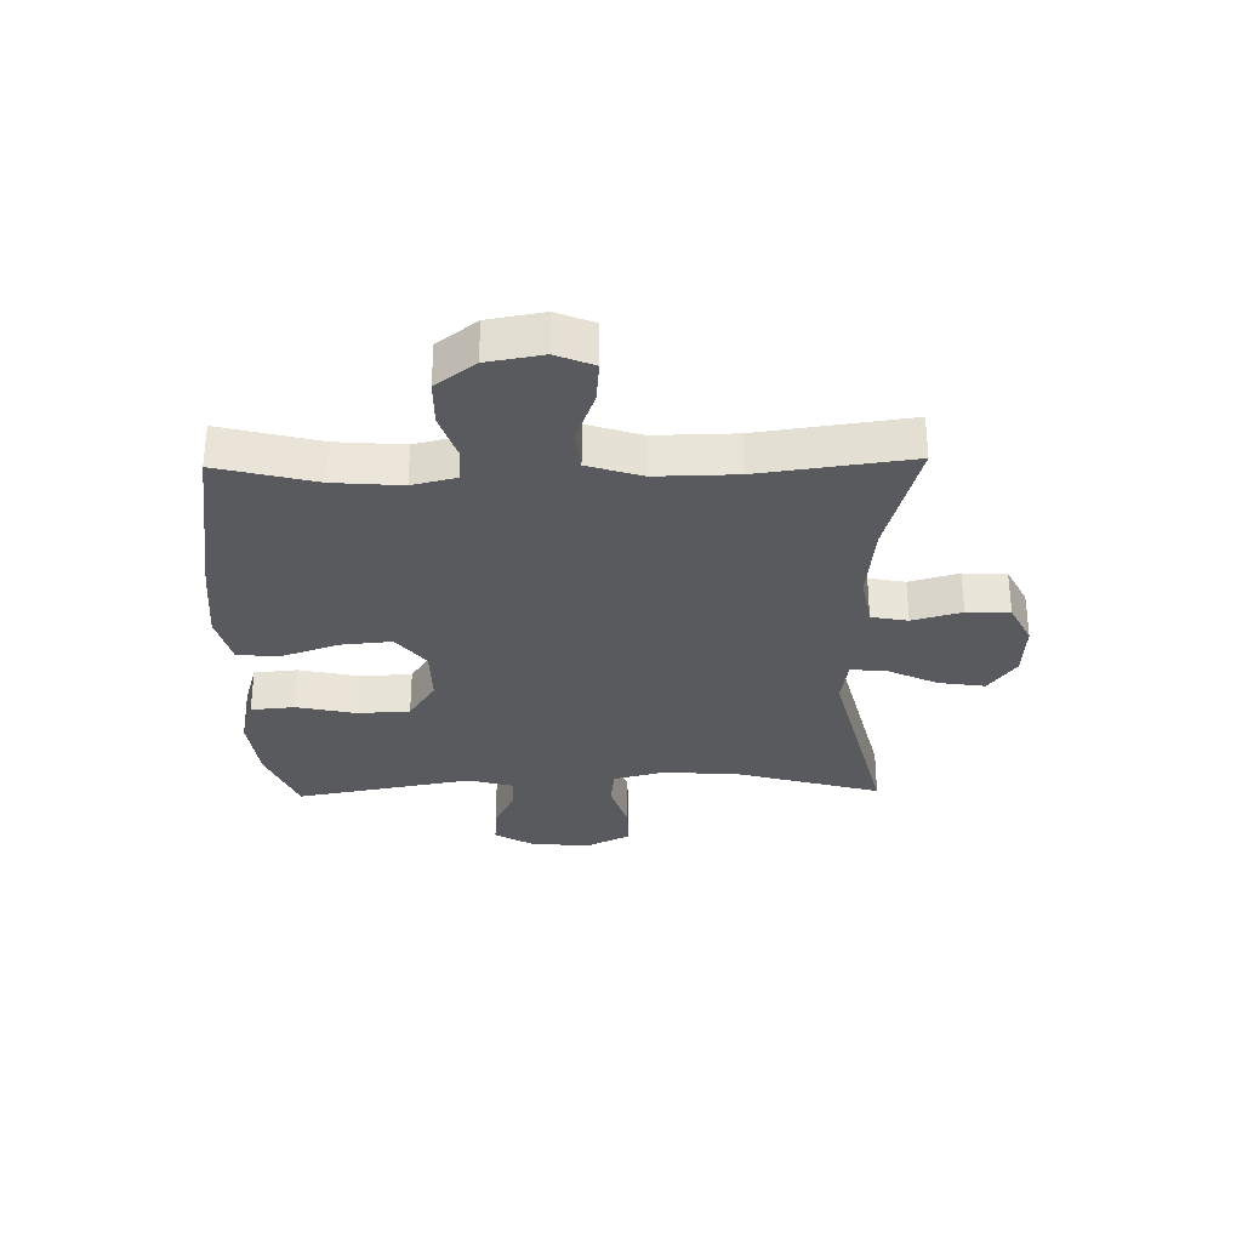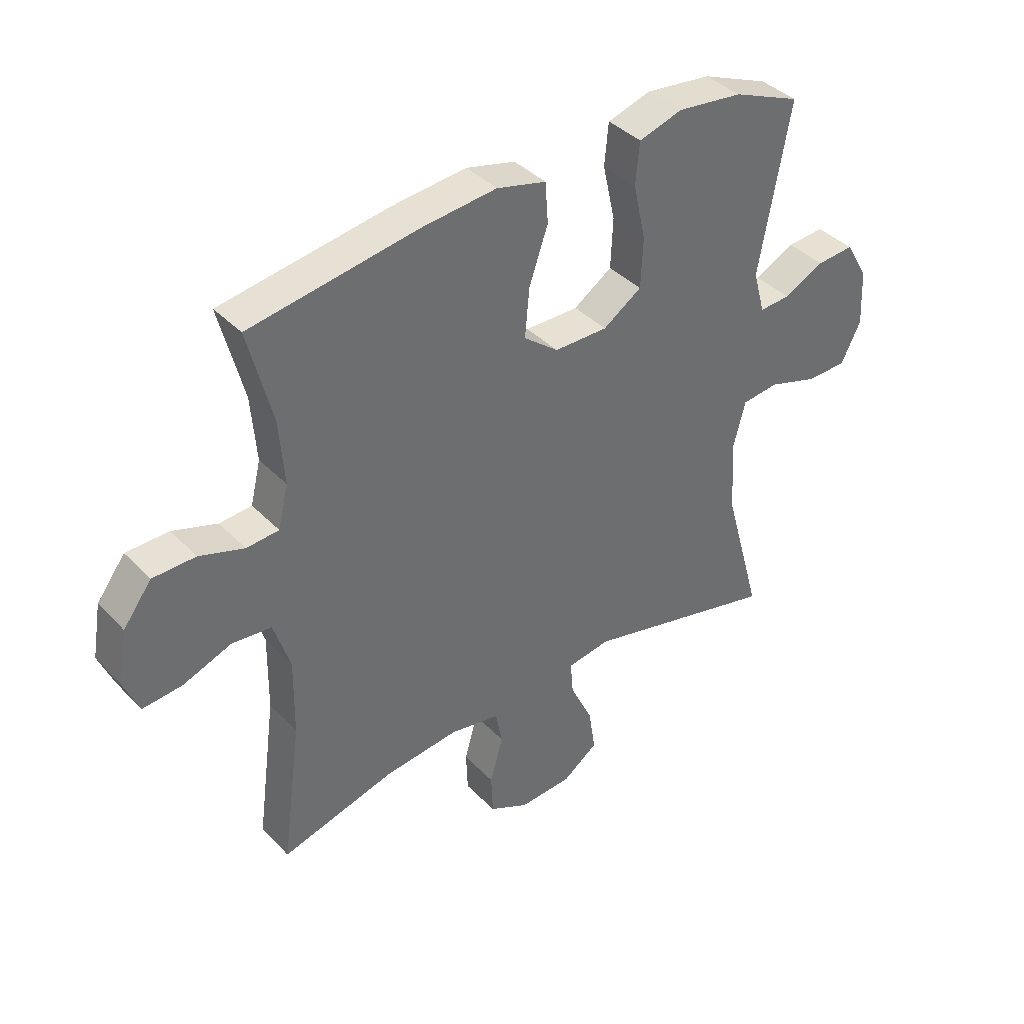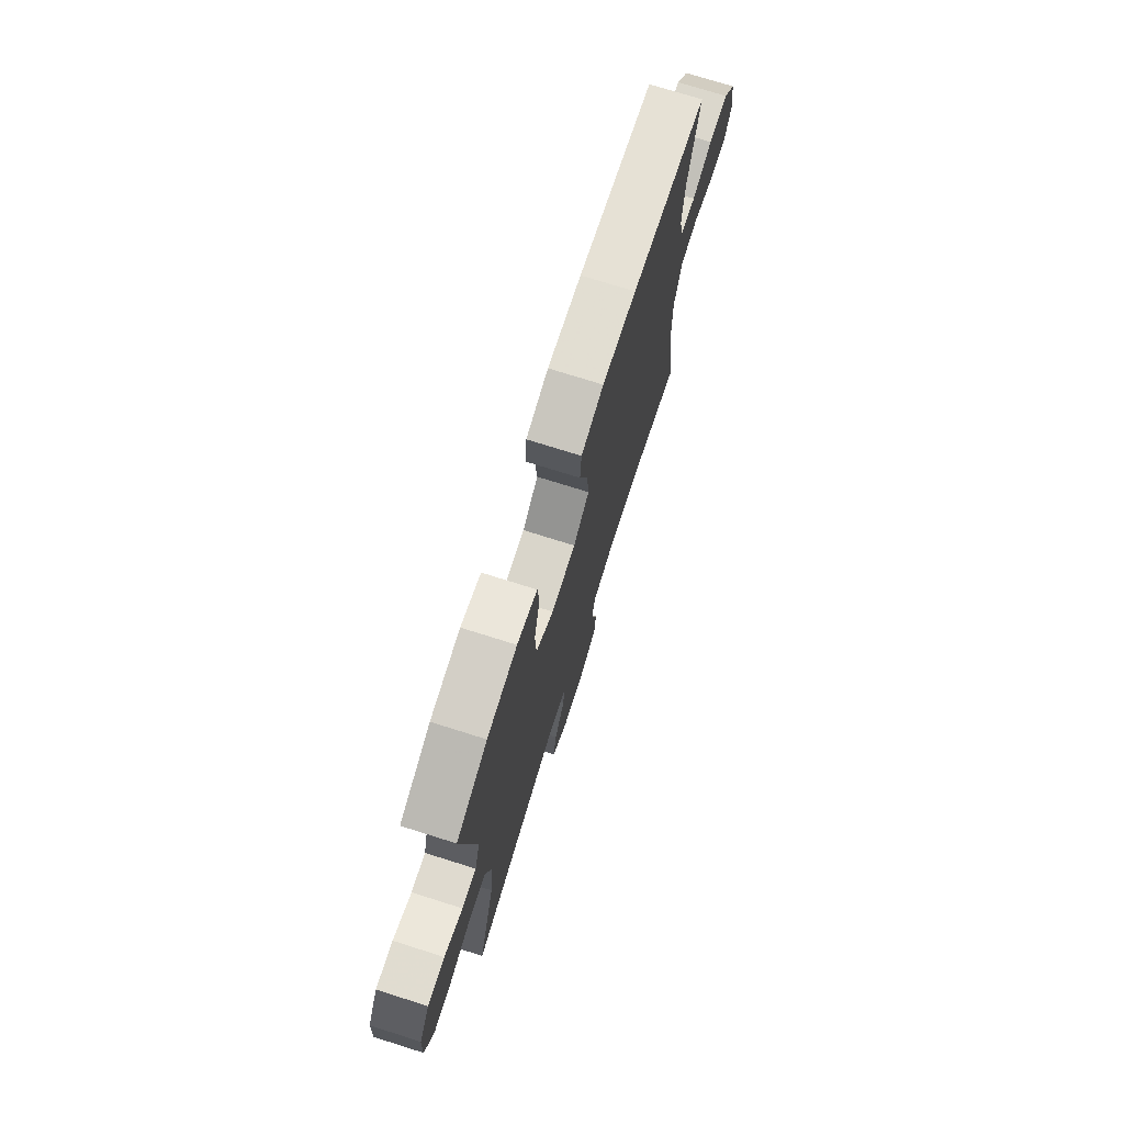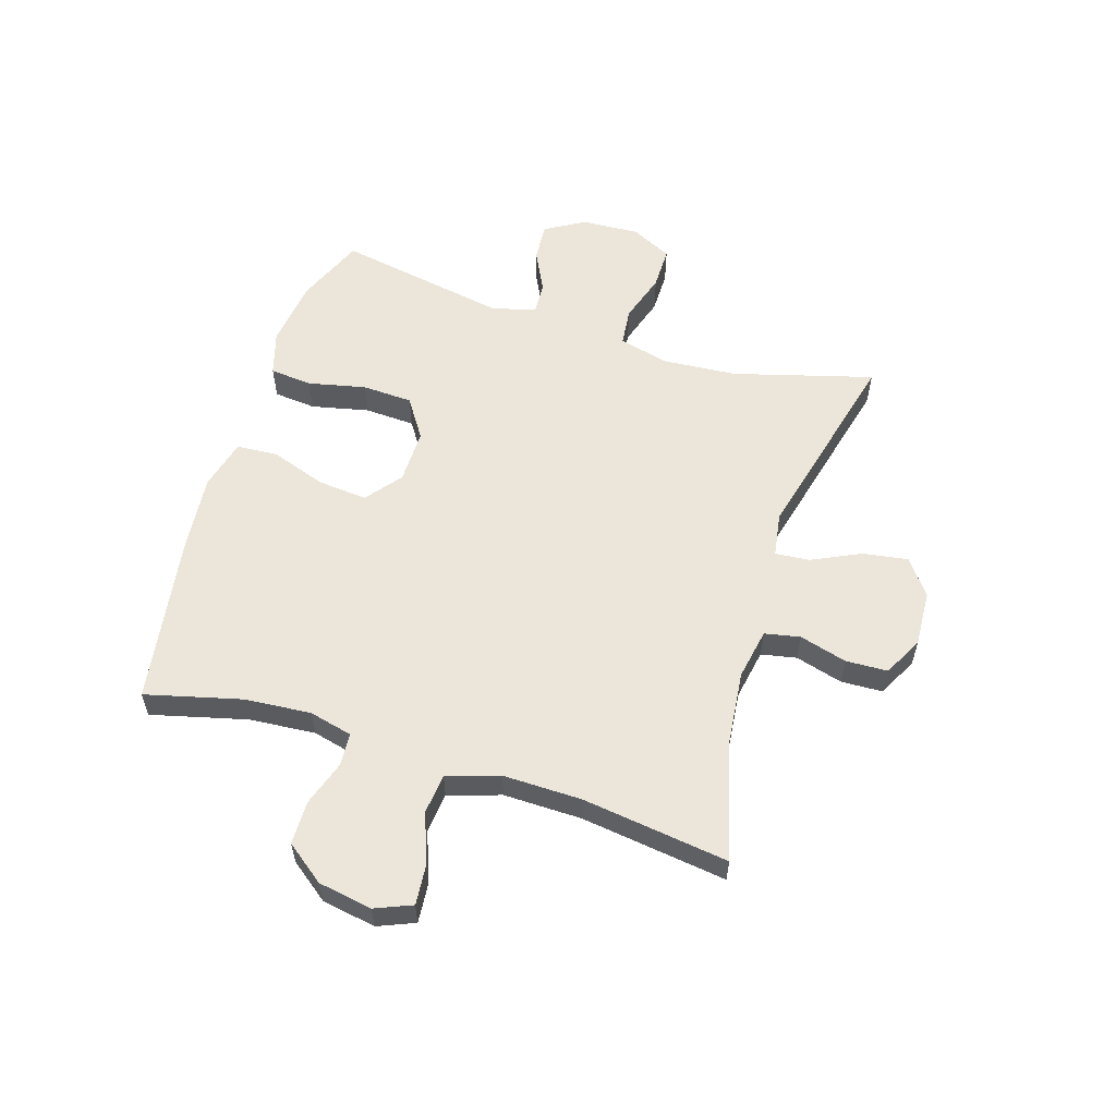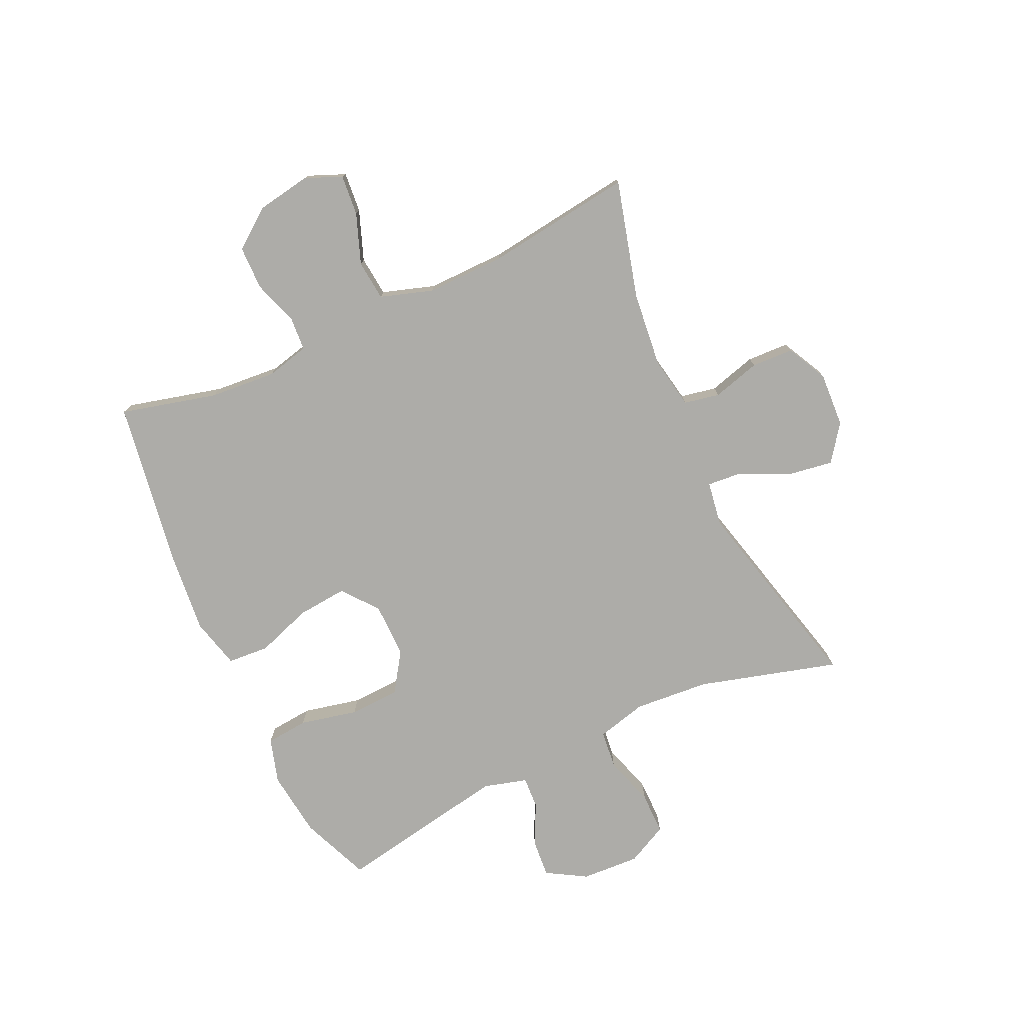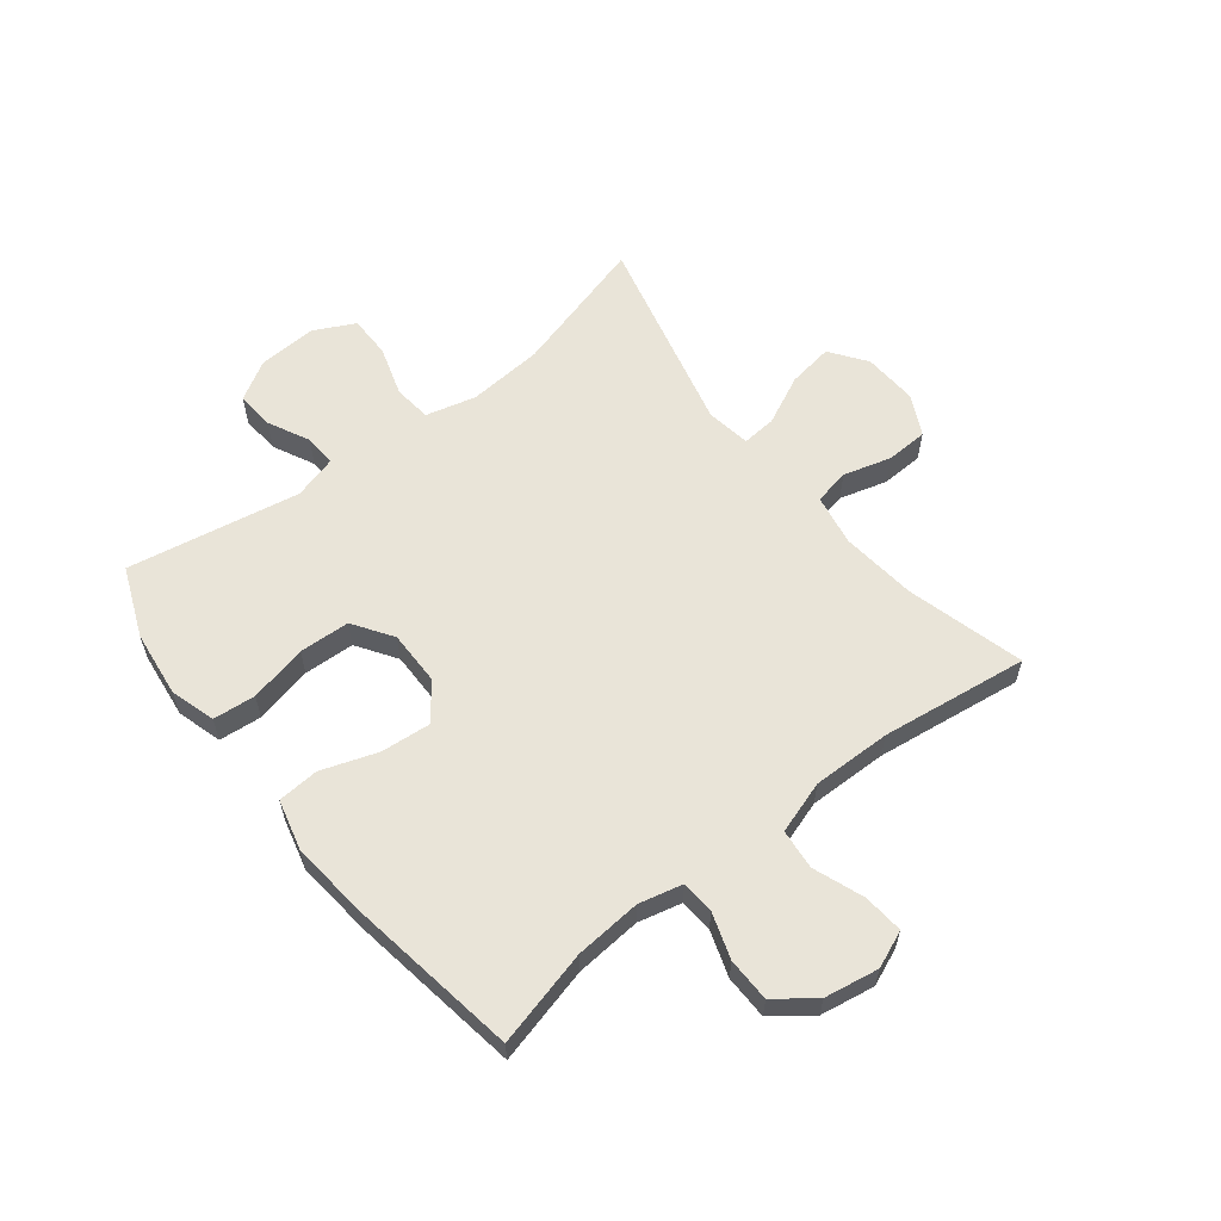
<metadata>
{"format":"obj","ext":"obj","renderer":"f3d","projection":"perspective","resolution":1024,"background":"white","views":[{"elev":-31.2,"azim":91.2,"up":"+Y"},{"elev":39.0,"azim":141.6,"up":"+Z"},{"elev":73.9,"azim":-72.5,"up":"+Z"},{"elev":57.4,"azim":107.4,"up":"+Y"},{"elev":-76.7,"azim":114.8,"up":"+Y"},{"elev":59.8,"azim":51.8,"up":"+Y"}]}
</metadata>
<code>
v 0.5 0.07 -0.5
v 0.299 0.07 -0.446
v 0.169 0.07 -0.432
v 0.081 0.07 -0.448
v 0.069 0.07 -0.509
v 0.092 0.07 -0.591
v 0.089 0.07 -0.663
v 0.02 0.07 -0.698
v -0.074 0.07 -0.693
v -0.136 0.07 -0.648
v -0.124 0.07 -0.57
v -0.084 0.07 -0.486
v -0.079 0.07 -0.427
v -0.155 0.07 -0.415
v -0.5 0.07 -0.5
v -0.433 0.07 -0.261
v -0.423 0.07 -0.132
v -0.445 0.07 -0.046
v -0.51 0.07 -0.039
v -0.596 0.07 -0.066
v -0.669 0.07 -0.066
v -0.704 0.07 0.004
v -0.699 0.07 0.104
v -0.659 0.07 0.172
v -0.593 0.07 0.167
v -0.522 0.07 0.132
v -0.467 0.07 0.129
v -0.446 0.07 0.204
v -0.5 0.07 0.5
v -0.381 0.07 0.549
v -0.266 0.07 0.563
v -0.189 0.07 0.54
v -0.182 0.07 0.467
v -0.204 0.07 0.368
v -0.2 0.07 0.281
v -0.132 0.07 0.236
v -0.038 0.07 0.237
v 0.023 0.07 0.285
v 0.015 0.07 0.371
v -0.018 0.07 0.466
v -0.013 0.07 0.537
v 0.074 0.07 0.559
v 0.206 0.07 0.546
v 0.5 0.07 0.5
v 0.458 0.07 0.335
v 0.449 0.07 0.221
v 0.467 0.07 0.147
v 0.524 0.07 0.143
v 0.602 0.07 0.169
v 0.677 0.07 0.168
v 0.727 0.07 0.102
v 0.743 0.07 0.009
v 0.717 0.07 -0.054
v 0.648 0.07 -0.048
v 0.562 0.07 -0.016
v 0.493 0.07 -0.023
v 0.464 0.07 -0.113
v 0.466 0.07 -0.248
v 0.5 0 -0.5
v 0.299 0 -0.446
v 0.169 0 -0.432
v 0.081 0 -0.448
v 0.069 0 -0.509
v 0.092 0 -0.591
v 0.089 0 -0.663
v 0.02 0 -0.698
v -0.074 0 -0.693
v -0.136 0 -0.648
v -0.124 0 -0.57
v -0.084 0 -0.486
v -0.079 0 -0.427
v -0.155 0 -0.415
v -0.5 0 -0.5
v -0.433 0 -0.261
v -0.423 0 -0.132
v -0.445 0 -0.046
v -0.51 0 -0.039
v -0.596 0 -0.066
v -0.669 0 -0.066
v -0.704 0 0.004
v -0.699 0 0.104
v -0.659 0 0.172
v -0.593 0 0.167
v -0.522 0 0.132
v -0.467 0 0.129
v -0.446 0 0.204
v -0.5 0 0.5
v -0.381 0 0.549
v -0.266 0 0.563
v -0.189 0 0.54
v -0.182 0 0.467
v -0.204 0 0.368
v -0.2 0 0.281
v -0.132 0 0.236
v -0.038 0 0.237
v 0.023 0 0.285
v 0.015 0 0.371
v -0.018 0 0.466
v -0.013 0 0.537
v 0.074 0 0.559
v 0.206 0 0.546
v 0.5 0 0.5
v 0.458 0 0.335
v 0.449 0 0.221
v 0.467 0 0.147
v 0.524 0 0.143
v 0.602 0 0.169
v 0.677 0 0.168
v 0.727 0 0.102
v 0.743 0 0.009
v 0.717 0 -0.054
v 0.648 0 -0.048
v 0.562 0 -0.016
v 0.493 0 -0.023
v 0.464 0 -0.113
v 0.466 0 -0.248
f 52 53 54 55
f 52 55 56
f 51 52 56
f 48 49 50 51
f 47 48 51 56
f 46 47 56 57
f 42 43 44 45
f 42 45 46
f 39 40 41 42
f 38 39 42 46
f 37 38 46 57
f 31 32 33 34
f 31 34 35
f 28 29 30 31
f 27 28 31 35
f 23 24 25 26
f 23 26 27
f 22 23 27
f 19 20 21 22
f 18 19 22 27
f 17 18 27 35
f 14 15 16
f 13 14 16 17
f 9 10 11 12
f 9 12 13
f 8 9 13
f 5 6 7 8
f 4 5 8 13
f 3 4 13 17
f 58 1 2
f 36 37 57 58
f 17 35 36 58
f 2 3 17 58
f 113 112 111 110
f 114 113 110
f 114 110 109
f 109 108 107 106
f 114 109 106 105
f 115 114 105 104
f 103 102 101 100
f 104 103 100
f 100 99 98 97
f 104 100 97 96
f 115 104 96 95
f 92 91 90 89
f 93 92 89
f 89 88 87 86
f 93 89 86 85
f 84 83 82 81
f 85 84 81
f 85 81 80
f 80 79 78 77
f 85 80 77 76
f 93 85 76 75
f 74 73 72
f 75 74 72 71
f 70 69 68 67
f 71 70 67
f 71 67 66
f 66 65 64 63
f 71 66 63 62
f 75 71 62 61
f 60 59 116
f 116 115 95 94
f 116 94 93 75
f 116 75 61 60
f 1 59 60 2
f 2 60 61 3
f 3 61 62 4
f 4 62 63 5
f 5 63 64 6
f 6 64 65 7
f 7 65 66 8
f 8 66 67 9
f 9 67 68 10
f 10 68 69 11
f 11 69 70 12
f 12 70 71 13
f 13 71 72 14
f 14 72 73 15
f 15 73 74 16
f 16 74 75 17
f 17 75 76 18
f 18 76 77 19
f 19 77 78 20
f 20 78 79 21
f 21 79 80 22
f 22 80 81 23
f 23 81 82 24
f 24 82 83 25
f 25 83 84 26
f 26 84 85 27
f 27 85 86 28
f 28 86 87 29
f 29 87 88 30
f 30 88 89 31
f 31 89 90 32
f 32 90 91 33
f 33 91 92 34
f 34 92 93 35
f 35 93 94 36
f 36 94 95 37
f 37 95 96 38
f 38 96 97 39
f 39 97 98 40
f 40 98 99 41
f 41 99 100 42
f 42 100 101 43
f 43 101 102 44
f 44 102 103 45
f 45 103 104 46
f 46 104 105 47
f 47 105 106 48
f 48 106 107 49
f 49 107 108 50
f 50 108 109 51
f 51 109 110 52
f 52 110 111 53
f 53 111 112 54
f 54 112 113 55
f 55 113 114 56
f 56 114 115 57
f 57 115 116 58
f 58 116 59 1

</code>
